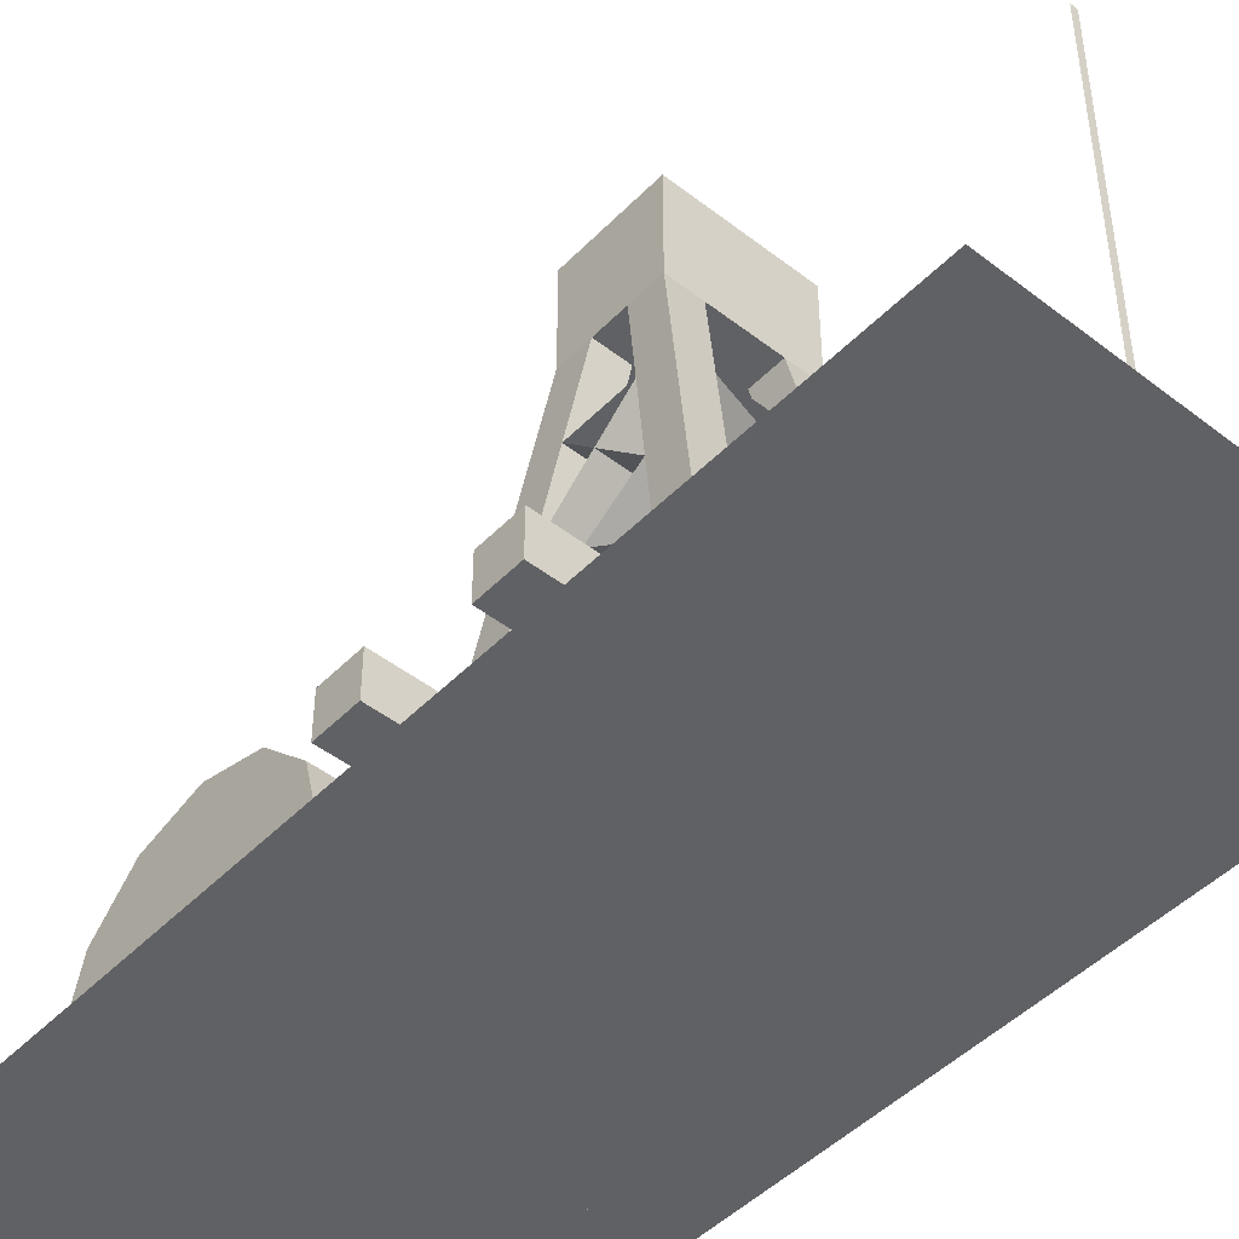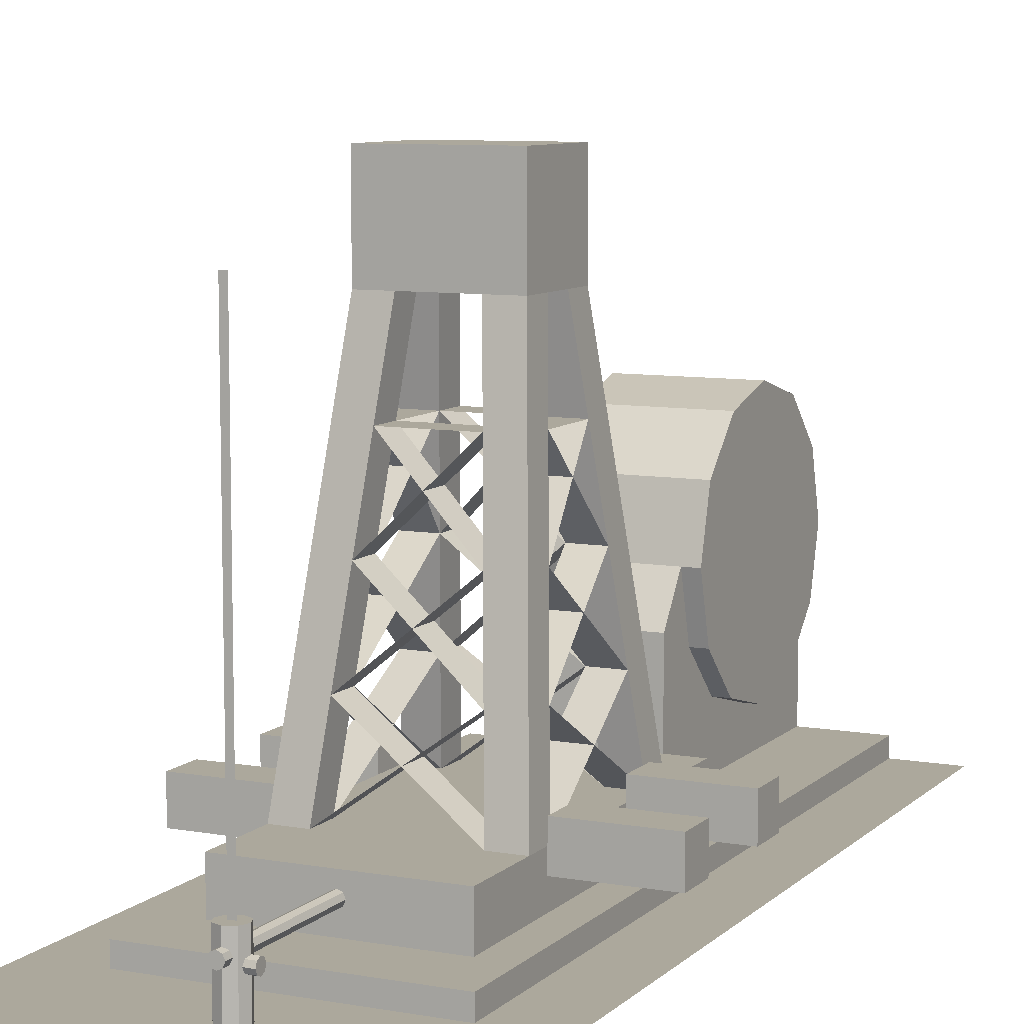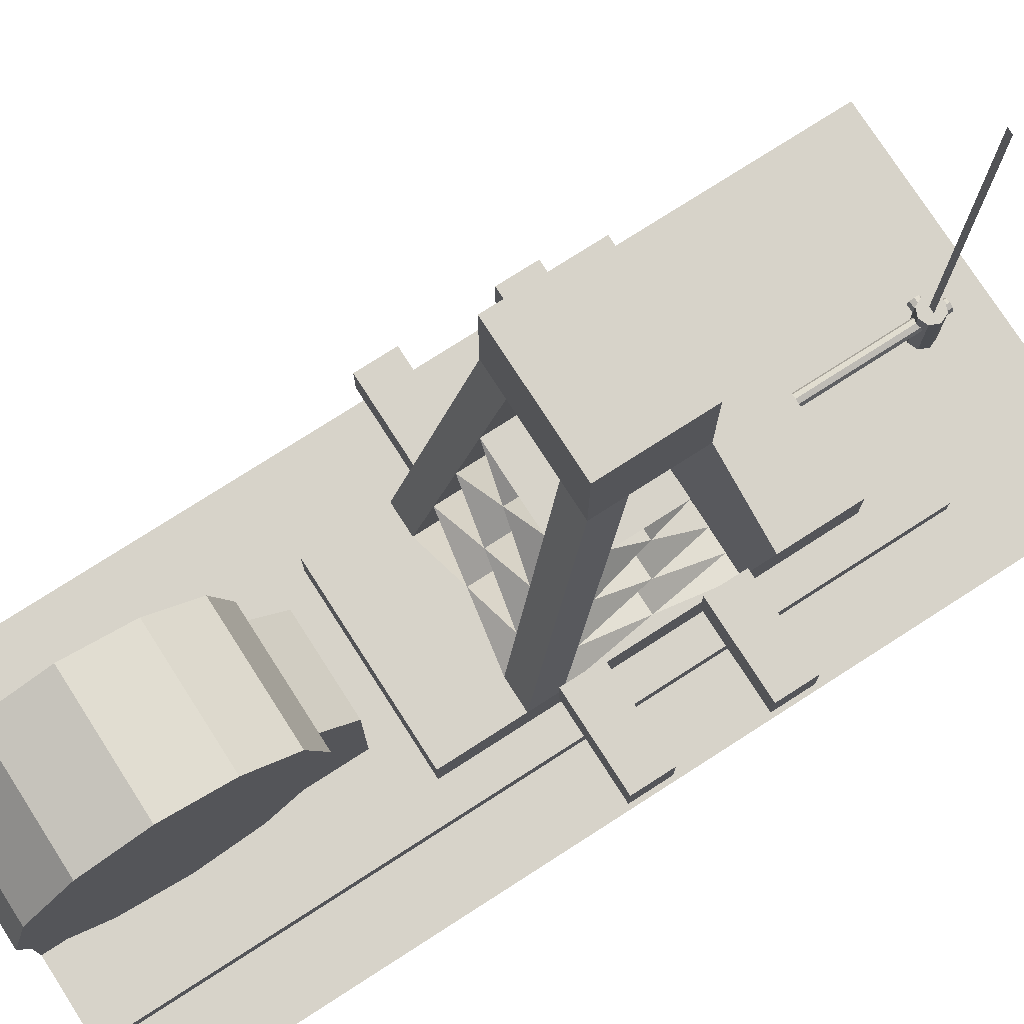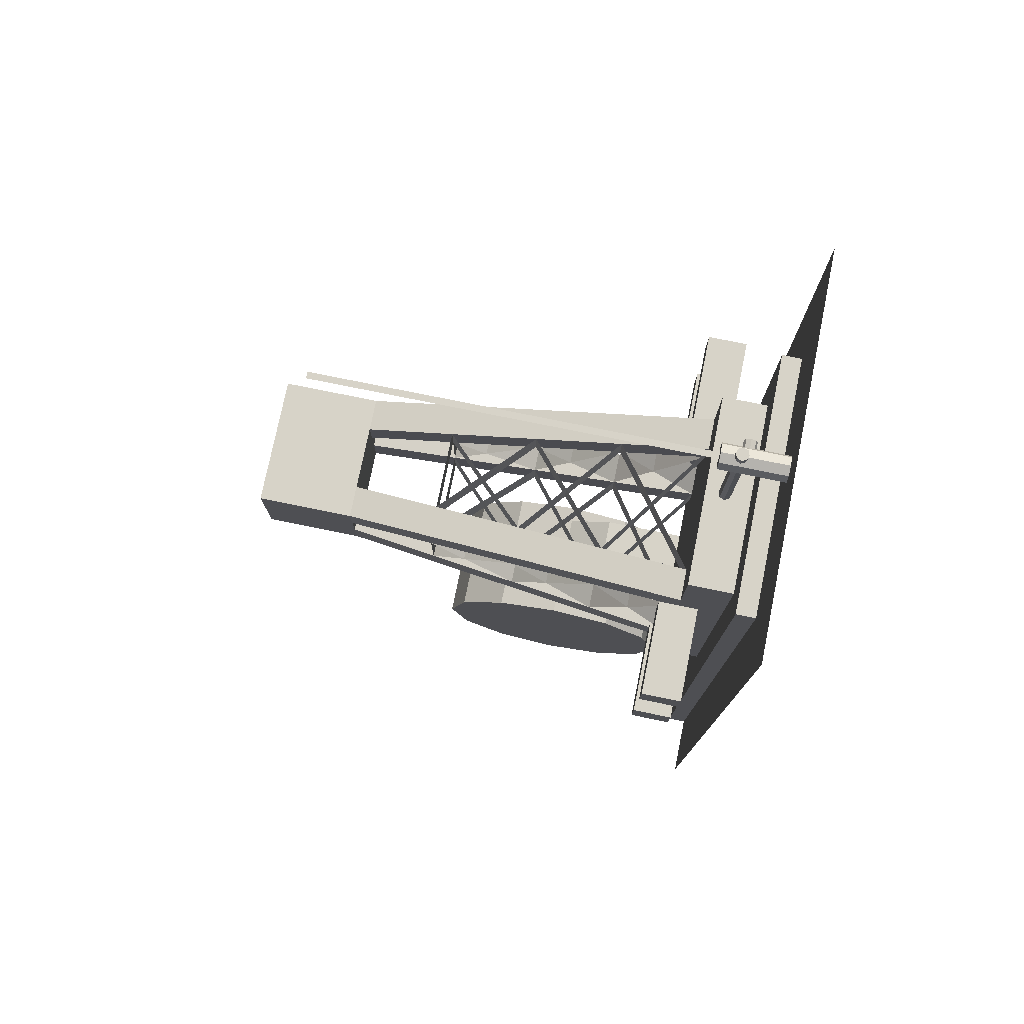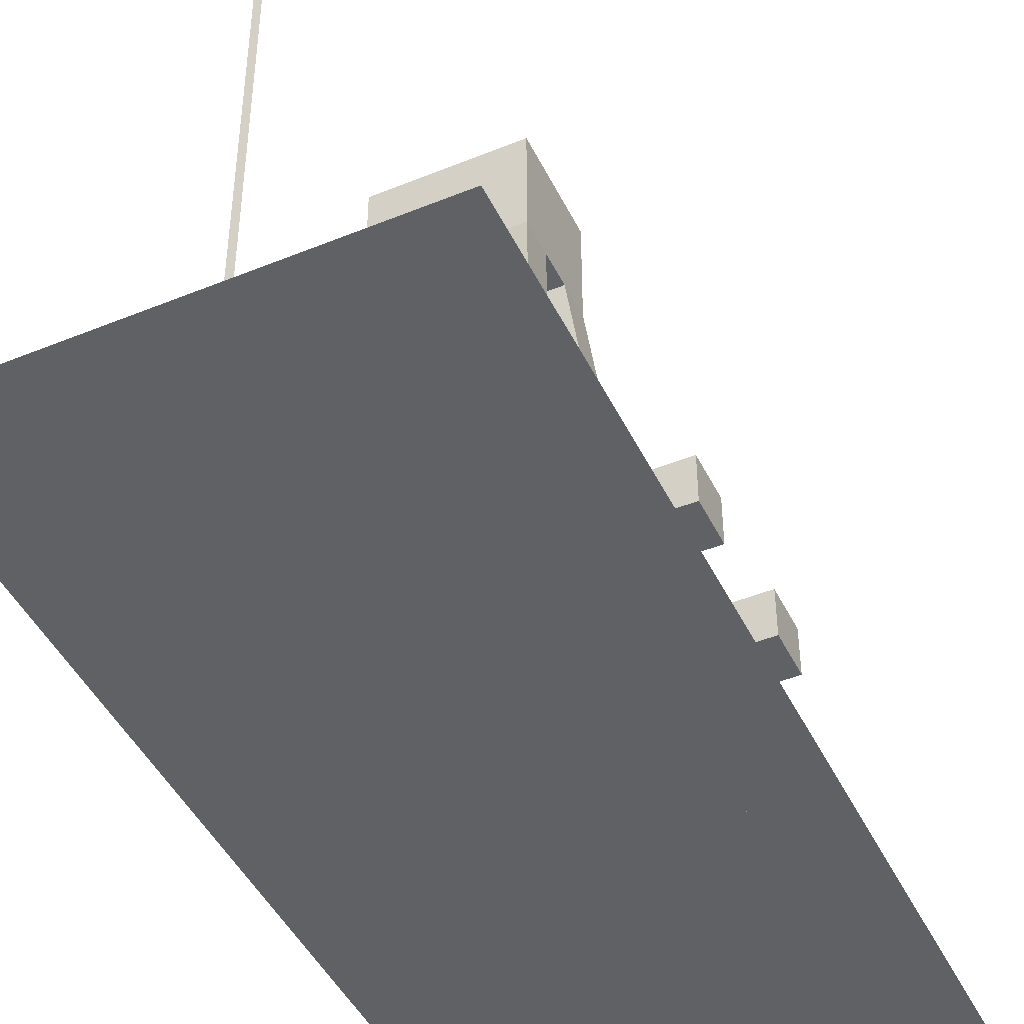
<metadata>
{"format":"obj","ext":"obj","renderer":"f3d","projection":"perspective","resolution":1024,"background":"white","views":[{"elev":-47.0,"azim":-41.3,"up":"+Y"},{"elev":8.5,"azim":25.5,"up":"+Y"},{"elev":76.2,"azim":-122.7,"up":"+Y"},{"elev":76.7,"azim":-78.5,"up":"+Z"},{"elev":-45.8,"azim":25.1,"up":"+Y"}]}
</metadata>
<code>
o Plane
v -1.5 0 0.5
v 1.5 0 0.5
v -1.5 0 -6.5
v 1.5 0 -6.5
v 0 0 -0.1
v 0 0.5 -0.1
v 0.07071 0 -0.07071
v 0.07071 0.5 -0.07071
v 0.1 0 0
v 0.1 0.5 0
v 0.07071 0 0.07071
v 0.07071 0.5 0.07071
v -0 0 0.1
v -0 0.5 0.1
v -0.07071 0 0.07071
v -0.07071 0.5 0.07071
v -0.1 0 -0
v -0.1 0.5 -0
v -0.07071 0 -0.07071
v -0.07071 0.5 -0.07071
v -1 0 -0.5
v -1 0.15 -0.5
v -1 0 -6.5
v -1 0.15 -6.5
v 1 0 -0.5
v 1 0.15 -0.5
v 1 0 -6.5
v 1 0.15 -6.5
v -0.75 0.15 -1
v -0.75 0.5 -1
v -0.75 0.15 -4
v -0.75 0.5 -4
v 0.75 0.15 -1
v 0.75 0.5 -1
v 0.75 0.15 -4
v 0.75 0.5 -4
v -0.5 4 -2.125
v -0.5 4 -2.875
v 0.5 4 -2.125
v 0.5 4 -2.875
v 0.25 3.25 -2.125
v 0.5 3.25 -2.125
v 0.25 3.25 -2.375
v 0.5 3.25 -2.375
v 0.5 0.5 -1.625
v 0.75 0.5 -1.625
v 0.5 0.5 -1.875
v 0.75 0.5 -1.875
v 0.25 3.25 -2.625
v 0.5 3.25 -2.625
v 0.25 3.25 -2.875
v 0.5 3.25 -2.875
v -0.5 3.25 -2.125
v -0.25 3.25 -2.125
v -0.5 3.25 -2.375
v -0.25 3.25 -2.375
v -0.5 3.25 -2.625
v -0.25 3.25 -2.625
v -0.5 3.25 -2.875
v -0.25 3.25 -2.875
v 0.5 0.5 -3.125
v 0.75 0.5 -3.125
v 0.5 0.5 -3.375
v 0.75 0.5 -3.375
v -0.75 0.5 -1.625
v -0.5 0.5 -1.625
v -0.75 0.5 -1.875
v -0.5 0.5 -1.875
v -0.75 0.5 -3.125
v -0.5 0.5 -3.125
v -0.75 0.5 -3.375
v -0.5 0.5 -3.375
v 0.625 1.875 -2.875
v 0.625 1.875 -3.125
v 0.375 1.875 -3.125
v 0.375 1.875 -2.875
v 0.625 1.875 -1.875
v 0.625 1.875 -2.125
v 0.375 1.875 -1.875
v 0.375 1.875 -2.125
v 0.5625 2.562 -2
v 0.5625 2.562 -2.25
v 0.3125 2.562 -2
v 0.3125 2.562 -2.25
v 0.5625 2.562 -2.75
v 0.5625 2.562 -3
v 0.3125 2.562 -3
v 0.3125 2.562 -2.75
v 0.6875 1.188 -1.75
v 0.6875 1.188 -2
v 0.4375 1.188 -1.75
v 0.4375 1.188 -2
v 0.6875 1.188 -3
v 0.6875 1.188 -3.25
v 0.4375 1.188 -3.25
v 0.4375 1.188 -3
v -0.625 1.875 -3.125
v -0.625 1.875 -2.875
v -0.375 1.875 -3.125
v -0.375 1.875 -2.875
v -0.6875 1.188 -3.25
v -0.6875 1.188 -3
v -0.4375 1.188 -3.25
v -0.4375 1.188 -3
v -0.5625 2.562 -3
v -0.5625 2.562 -2.75
v -0.3125 2.562 -3
v -0.3125 2.562 -2.75
v -0.625 1.875 -2.125
v -0.625 1.875 -1.875
v -0.375 1.875 -1.875
v -0.375 1.875 -2.125
v -0.5625 2.562 -2.25
v -0.5625 2.562 -2
v -0.3125 2.562 -2
v -0.3125 2.562 -2.25
v -0.6875 1.188 -2
v -0.6875 1.188 -1.75
v -0.4375 1.188 -1.75
v -0.4375 1.188 -2
v -0.5 1.5 -6.5
v 0.5 1.5 -6.5
v -0.5 1 -6.366
v 0.5 1 -6.366
v -0.5 0.634 -6
v 0.5 0.634 -6
v -0.5 0.5 -5.5
v 0.5 0.5 -5.5
v -0.5 0.634 -5
v 0.5 0.634 -5
v -0.5 1 -4.634
v 0.5 1 -4.634
v -0.5 1.5 -4.5
v 0.5 1.5 -4.5
v -0.5 2 -4.634
v 0.5 2 -4.634
v -0.5 2.366 -5
v 0.5 2.366 -5
v -0.5 2.5 -5.5
v 0.5 2.5 -5.5
v -0.5 2.366 -6
v 0.5 2.366 -6
v -0.5 2 -6.366
v 0.5 2 -6.366
v -0.375 1.5 -6.5
v 0.375 1.5 -6.5
v -0.375 1.5 -4.5
v 0.375 1.5 -4.5
v -0.375 0.15 -6.5
v 0.375 0.15 -6.5
v -0.375 0.15 -4.25
v 0.375 0.15 -4.25
v -0.375 1.15 -4.25
v 0.375 1.15 -4.25
v -0.375 1 -6.366
v 0.375 1 -6.366
v -0.375 0.634 -6
v 0.375 0.634 -6
v -0.375 0.5 -5.5
v 0.375 0.5 -5.5
v -0.375 0.634 -5
v 0.375 0.634 -5
v -0.375 1 -4.634
v 0.375 1 -4.634
v 0 0.4 -1
v 0 0.4 0.15
v 0.03535 0.3854 -1
v 0.03535 0.3854 0.15
v 0.05 0.35 -1
v 0.05 0.35 0.15
v 0.03535 0.3146 -1
v 0.03535 0.3146 0.15
v -0 0.3 -1
v -0 0.3 0.15
v -0.03535 0.3146 -1
v -0.03535 0.3146 0.15
v -0.05 0.35 -1
v -0.05 0.35 0.15
v -0.03535 0.3854 -1
v -0.03535 0.3854 0.15
v 0.15 0.35 0
v 0.15 0.3354 -0.03535
v 0.15 0.3 -0.05
v 0.15 0.2646 -0.03535
v 0.15 0.25 0
v 0.15 0.2646 0.03535
v 0.15 0.3 0.05
v 0.15 0.3354 0.03535
v 0.07 0.3354 -0.03535
v 0.07 0.35 -0
v 0.07 0.3 -0.05
v 0.07 0.2646 -0.03535
v 0.07 0.25 -0
v 0.07 0.2646 0.03535
v 0.07 0.3 0.05
v 0.07 0.3354 0.03535
v -0.025 0.5 0
v 0.025 0.5 0
v -0.025 3.5 -0
v 0.025 3.5 -0
v 0.75 0.3438 -1.844
v 0.75 0.6562 -1.844
v 0.75 0.3438 -2.156
v 0.75 0.6562 -2.156
v 1.5 0.3438 -1.844
v 1.5 0.6562 -1.844
v 1.5 0.3438 -2.156
v 1.5 0.6562 -2.156
v 0.75 0.3438 -2.844
v 0.75 0.6562 -2.844
v 0.75 0.3438 -3.156
v 0.75 0.6562 -3.156
v 1.5 0.3438 -2.844
v 1.5 0.6562 -2.844
v 1.5 0.3438 -3.156
v 1.5 0.6562 -3.156
v -1.5 0.3438 -2.844
v -1.5 0.6562 -2.844
v -1.5 0.3438 -3.156
v -1.5 0.6562 -3.156
v -0.75 0.3438 -2.844
v -0.75 0.6562 -2.844
v -0.75 0.3438 -3.156
v -0.75 0.6562 -3.156
v -1.5 0.3438 -1.844
v -1.5 0.6562 -1.844
v -1.5 0.3438 -2.156
v -1.5 0.6562 -2.156
v -0.75 0.3438 -1.844
v -0.75 0.6562 -1.844
v -0.75 0.3438 -2.156
v -0.75 0.6562 -2.156
f 2 4 3
f 6 8 7
f 8 10 9
f 10 12 11
f 12 14 13
f 14 16 15
f 16 18 17
f 18 14 6
f 20 6 5
f 18 20 19
f 11 15 19
f 24 23 21
f 26 25 27
f 22 21 25
f 33 35 48
f 36 35 31
f 30 29 33
f 60 51 49
f 50 44 43
f 58 56 55
f 56 43 41
f 46 48 47
f 40 38 37
f 49 43 56
f 50 39 44
f 60 38 51
f 57 55 38
f 41 39 54
f 62 64 63
f 66 68 67
f 70 72 71
f 89 46 48
f 89 91 45
f 94 93 62
f 94 64 63
f 90 48 47
f 91 92 47
f 93 96 61
f 95 63 61
f 101 71 69
f 118 117 67
f 118 65 66
f 117 120 68
f 119 66 68
f 101 103 72
f 102 69 70
f 103 104 70
f 68 66 45
f 72 70 61
f 31 29 69
f 72 63 36
f 45 66 30
f 47 48 61
f 87 75 76
f 85 88 76
f 86 74 75
f 86 85 73
f 83 84 80
f 82 78 80
f 81 83 79
f 81 77 78
f 42 81 82
f 42 41 83
f 44 82 84
f 41 43 84
f 52 50 85
f 52 86 87
f 50 49 88
f 51 87 88
f 79 80 92
f 78 90 92
f 77 79 91
f 77 89 90
f 75 95 96
f 73 76 96
f 74 94 95
f 74 73 93
f 107 108 100
f 106 98 100
f 105 107 99
f 105 97 98
f 99 100 104
f 98 102 104
f 97 99 103
f 97 101 102
f 59 105 106
f 59 60 107
f 57 106 108
f 60 58 108
f 115 111 112
f 113 116 112
f 114 110 111
f 114 113 109
f 53 55 113
f 53 114 115
f 55 56 116
f 54 115 116
f 111 119 120
f 109 112 120
f 110 118 119
f 110 109 117
f 61 62 90
f 92 90 73
f 82 73 76
f 84 82 85
f 108 106 113
f 88 87 107
f 116 115 83
f 85 78 80
f 96 93 78
f 93 48 47
f 87 88 100
f 96 95 99
f 95 96 70
f 103 63 61
f 75 76 104
f 76 75 107
f 100 98 113
f 120 117 98
f 117 69 70
f 68 67 102
f 109 112 104
f 106 108 112
f 119 120 47
f 79 80 120
f 80 79 115
f 83 84 112
f 92 91 111
f 91 66 68
f 145 143 146
f 136 138 137
f 138 140 139
f 140 142 141
f 148 136 135
f 142 144 143
f 127 135 143
f 142 134 122
f 156 146 122
f 124 126 158
f 160 158 126
f 162 160 128
f 164 162 130
f 134 148 164
f 154 148 147
f 154 153 151
f 150 149 145
f 149 27 23
f 121 145 155
f 123 155 157
f 125 157 159
f 127 159 161
f 129 161 163
f 131 163 147
f 155 145 149
f 157 155 149
f 159 157 149
f 153 147 163
f 153 163 151
f 163 161 151
f 161 159 151
f 149 151 159
f 150 146 156
f 156 158 150
f 160 150 158
f 154 164 148
f 154 152 164
f 164 152 162
f 162 152 160
f 150 160 152
f 33 29 22
f 26 28 35
f 22 29 31
f 152 151 31
f 24 31 151
f 152 35 28
f 166 168 167
f 168 170 169
f 170 172 171
f 172 174 173
f 174 176 175
f 176 178 177
f 176 174 170
f 180 166 165
f 178 180 179
f 186 185 183
f 198 200 199
f 187 195 194
f 184 185 193
f 183 191 189
f 188 196 195
f 185 186 194
f 183 184 192
f 182 189 190
f 181 190 196
f 204 203 201
f 208 207 203
f 206 205 207
f 202 201 205
f 203 207 205
f 208 204 202
f 212 211 209
f 216 215 211
f 214 213 215
f 210 209 213
f 211 215 213
f 216 212 210
f 220 219 217
f 224 223 219
f 222 221 223
f 218 217 221
f 219 223 221
f 224 220 218
f 228 227 225
f 232 231 227
f 230 229 231
f 226 225 229
f 227 231 229
f 232 228 226
f 1 2 3
f 5 6 7
f 7 8 9
f 9 10 11
f 11 12 13
f 13 14 15
f 15 16 17
f 10 8 6
f 6 20 18
f 18 16 14
f 14 12 10
f 10 6 14
f 19 20 5
f 17 18 19
f 19 5 11
f 7 9 11
f 11 13 15
f 15 17 19
f 5 7 11
f 22 24 21
f 28 26 27
f 26 22 25
f 64 62 35
f 48 46 33
f 34 33 46
f 35 36 64
f 62 48 35
f 32 36 31
f 34 30 33
f 58 60 49
f 49 50 43
f 57 58 55
f 54 56 41
f 45 46 47
f 39 40 37
f 58 49 56
f 42 44 39
f 50 52 40
f 40 39 50
f 52 51 40
f 60 59 38
f 38 40 51
f 37 38 55
f 59 57 38
f 55 53 37
f 53 54 37
f 41 42 39
f 39 37 54
f 61 62 63
f 65 66 67
f 69 70 71
f 90 89 48
f 46 89 45
f 64 94 62
f 95 94 63
f 92 90 47
f 45 91 47
f 62 93 61
f 96 95 61
f 102 101 69
f 65 118 67
f 119 118 66
f 67 117 68
f 120 119 68
f 71 101 72
f 104 102 70
f 72 103 70
f 47 68 45
f 63 72 61
f 65 67 29
f 69 71 31
f 32 31 71
f 29 30 65
f 67 69 29
f 36 32 72
f 71 72 32
f 63 64 36
f 30 34 45
f 46 45 34
f 66 65 30
f 61 70 68
f 69 67 68
f 68 47 61
f 48 62 61
f 70 69 68
f 88 87 76
f 73 85 76
f 87 86 75
f 74 86 73
f 79 83 80
f 84 82 80
f 77 81 79
f 82 81 78
f 44 42 82
f 81 42 83
f 43 44 84
f 83 41 84
f 86 52 85
f 51 52 87
f 85 50 88
f 49 51 88
f 91 79 92
f 80 78 92
f 89 77 91
f 78 77 90
f 76 75 96
f 93 73 96
f 75 74 95
f 94 74 93
f 99 107 100
f 108 106 100
f 97 105 99
f 106 105 98
f 103 99 104
f 100 98 104
f 101 97 103
f 98 97 102
f 57 59 106
f 105 59 107
f 58 57 108
f 107 60 108
f 116 115 112
f 109 113 112
f 115 114 111
f 110 114 109
f 114 53 113
f 54 53 115
f 113 55 116
f 56 54 116
f 112 111 120
f 117 109 120
f 111 110 119
f 118 110 117
f 92 61 90
f 76 92 73
f 84 82 76
f 88 84 85
f 116 108 113
f 108 88 107
f 84 116 83
f 88 85 80
f 80 96 78
f 96 93 47
f 99 87 100
f 100 96 99
f 72 95 70
f 104 103 61
f 103 75 104
f 108 76 107
f 116 100 113
f 100 120 98
f 120 117 70
f 104 68 102
f 102 109 104
f 109 106 112
f 45 119 47
f 119 79 120
f 116 80 115
f 111 83 112
f 112 92 111
f 92 91 68
f 122 146 144
f 145 121 143
f 143 144 146
f 135 136 137
f 137 138 139
f 139 140 141
f 135 133 147
f 148 134 136
f 135 147 148
f 141 142 143
f 143 121 127
f 123 125 127
f 127 129 131
f 131 133 127
f 135 137 139
f 139 141 143
f 121 123 127
f 127 133 135
f 135 139 143
f 126 124 122
f 122 144 142
f 142 140 134
f 138 136 134
f 134 132 130
f 130 128 126
f 126 122 134
f 140 138 134
f 134 130 126
f 124 156 122
f 156 124 158
f 128 160 126
f 130 162 128
f 132 164 130
f 132 134 164
f 153 154 147
f 152 154 151
f 146 150 145
f 23 24 149
f 149 150 27
f 28 27 150
f 123 121 155
f 125 123 157
f 127 125 159
f 129 127 161
f 131 129 163
f 133 131 147
f 26 33 22
f 33 26 35
f 24 22 31
f 35 152 31
f 149 24 151
f 150 152 28
f 165 166 167
f 167 168 169
f 169 170 171
f 171 172 173
f 173 174 175
f 175 176 177
f 170 168 166
f 166 180 170
f 178 176 170
f 174 172 170
f 170 180 178
f 179 180 165
f 177 178 179
f 183 182 181
f 181 188 183
f 187 186 183
f 185 184 183
f 183 188 187
f 197 198 199
f 186 187 194
f 192 184 193
f 182 183 189
f 187 188 195
f 193 185 194
f 191 183 192
f 181 182 190
f 188 181 196
f 202 204 201
f 204 208 203
f 208 206 207
f 206 202 205
f 201 203 205
f 206 208 202
f 210 212 209
f 212 216 211
f 216 214 215
f 214 210 213
f 209 211 213
f 214 216 210
f 218 220 217
f 220 224 219
f 224 222 223
f 222 218 221
f 217 219 221
f 222 224 218
f 226 228 225
f 228 232 227
f 232 230 231
f 230 226 229
f 225 227 229
f 230 232 226

</code>
